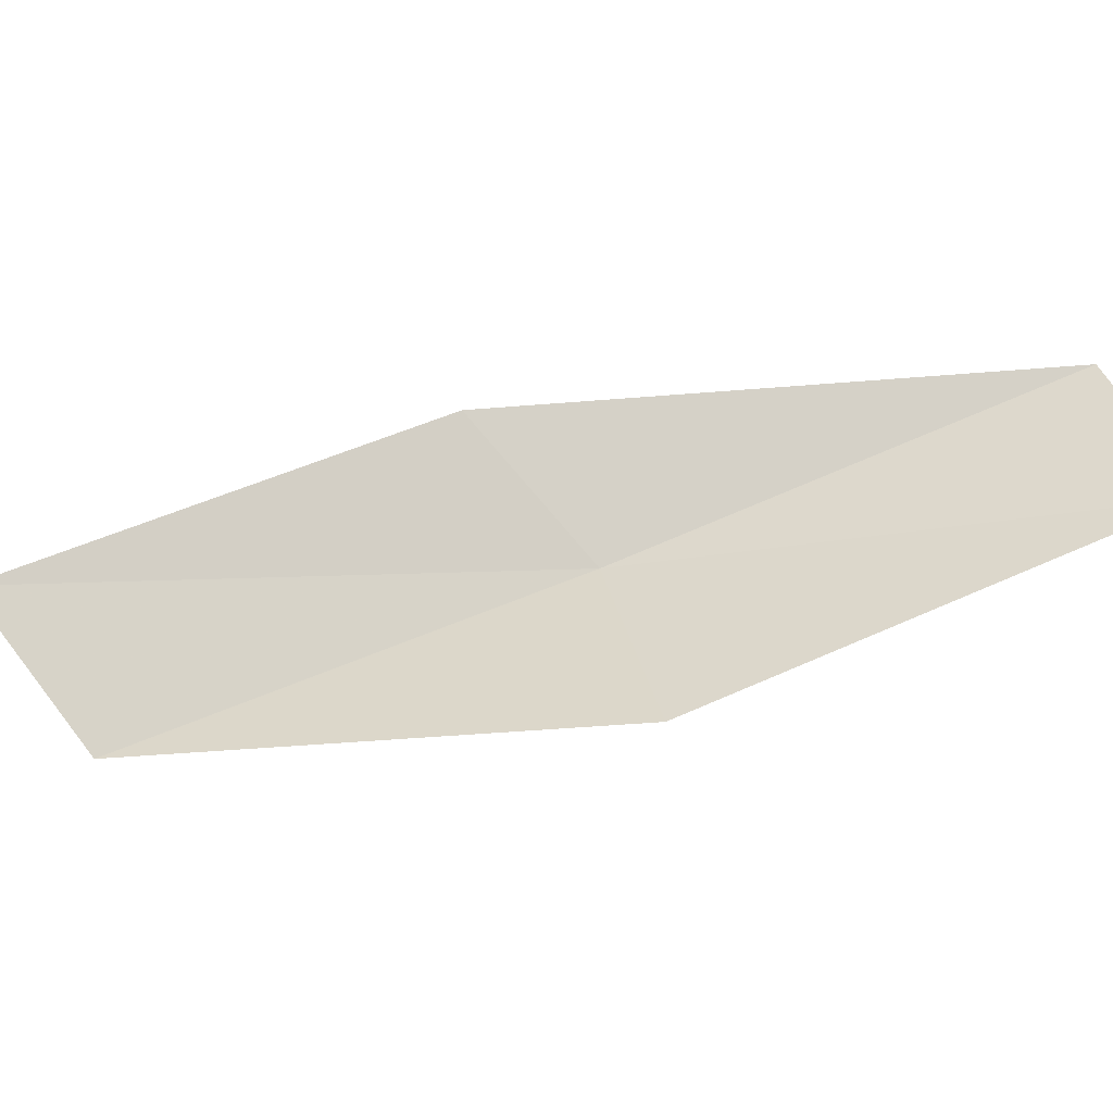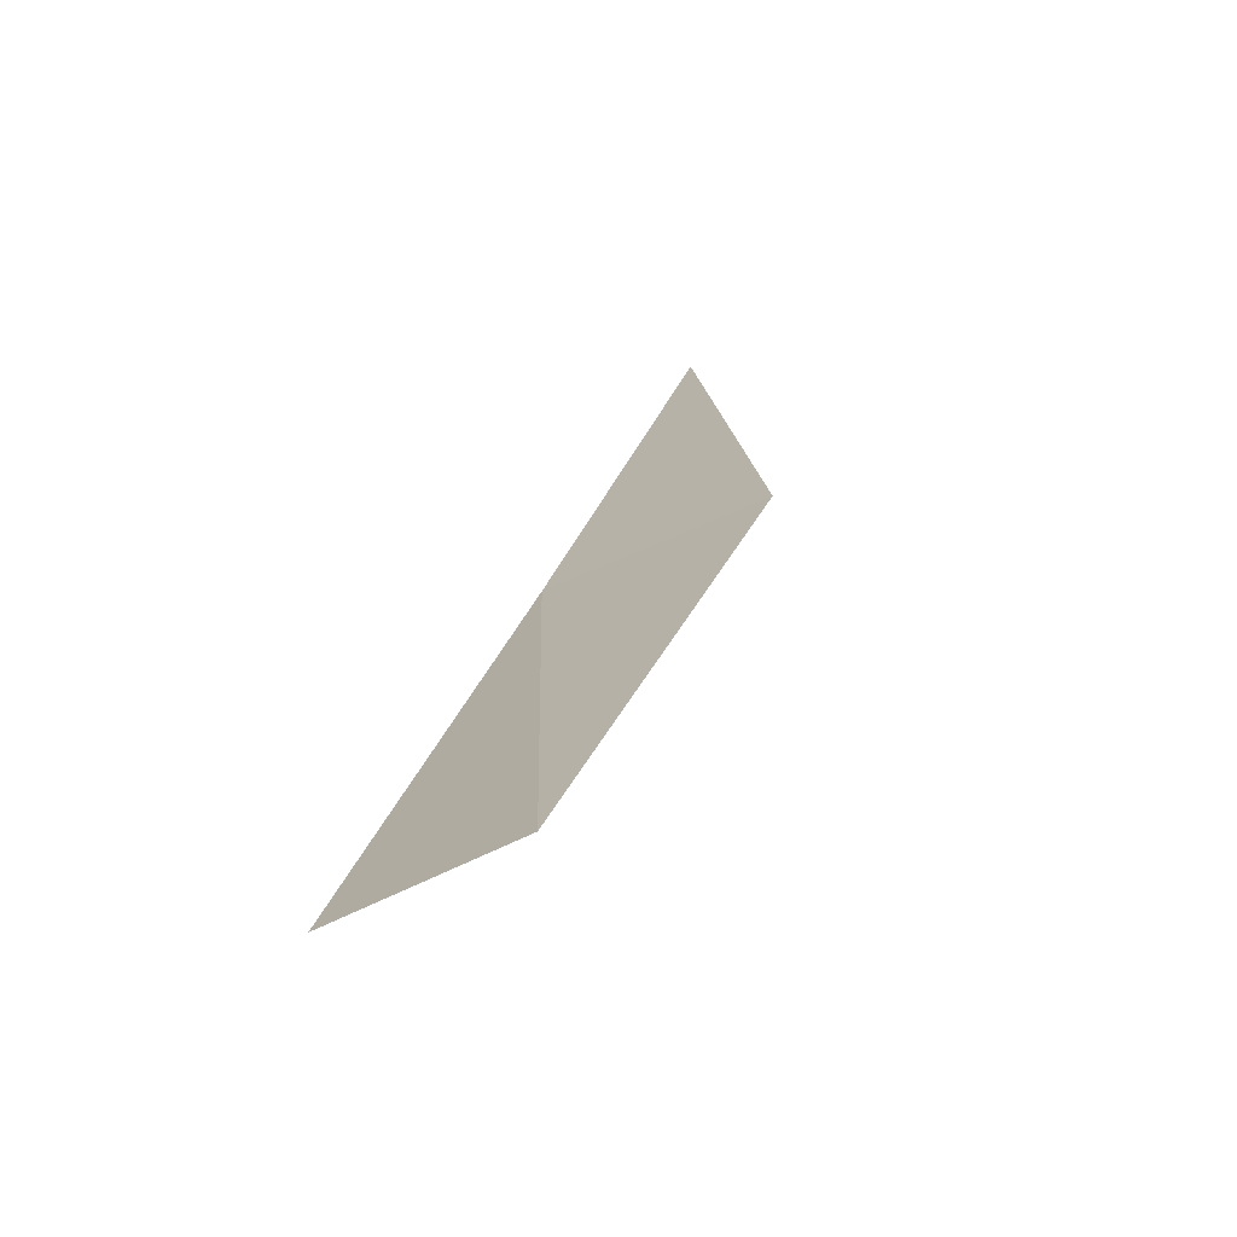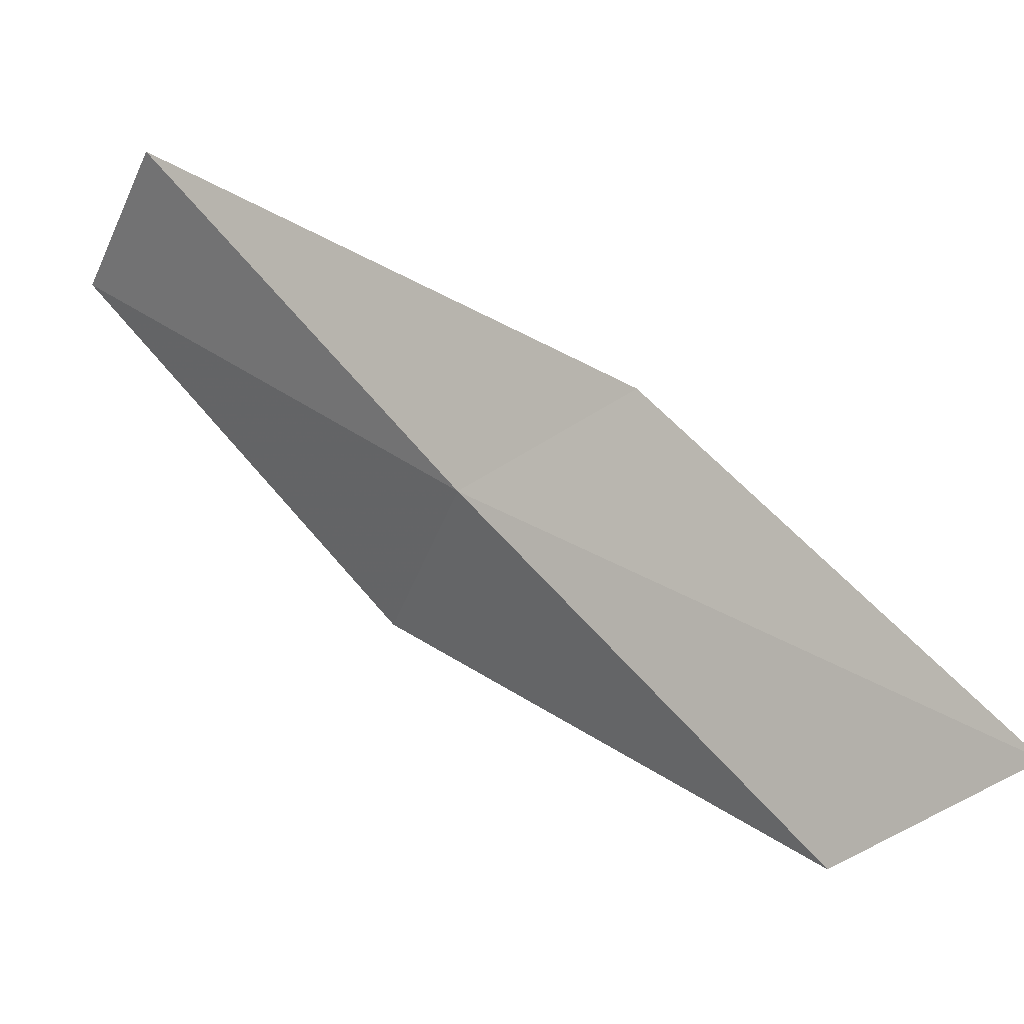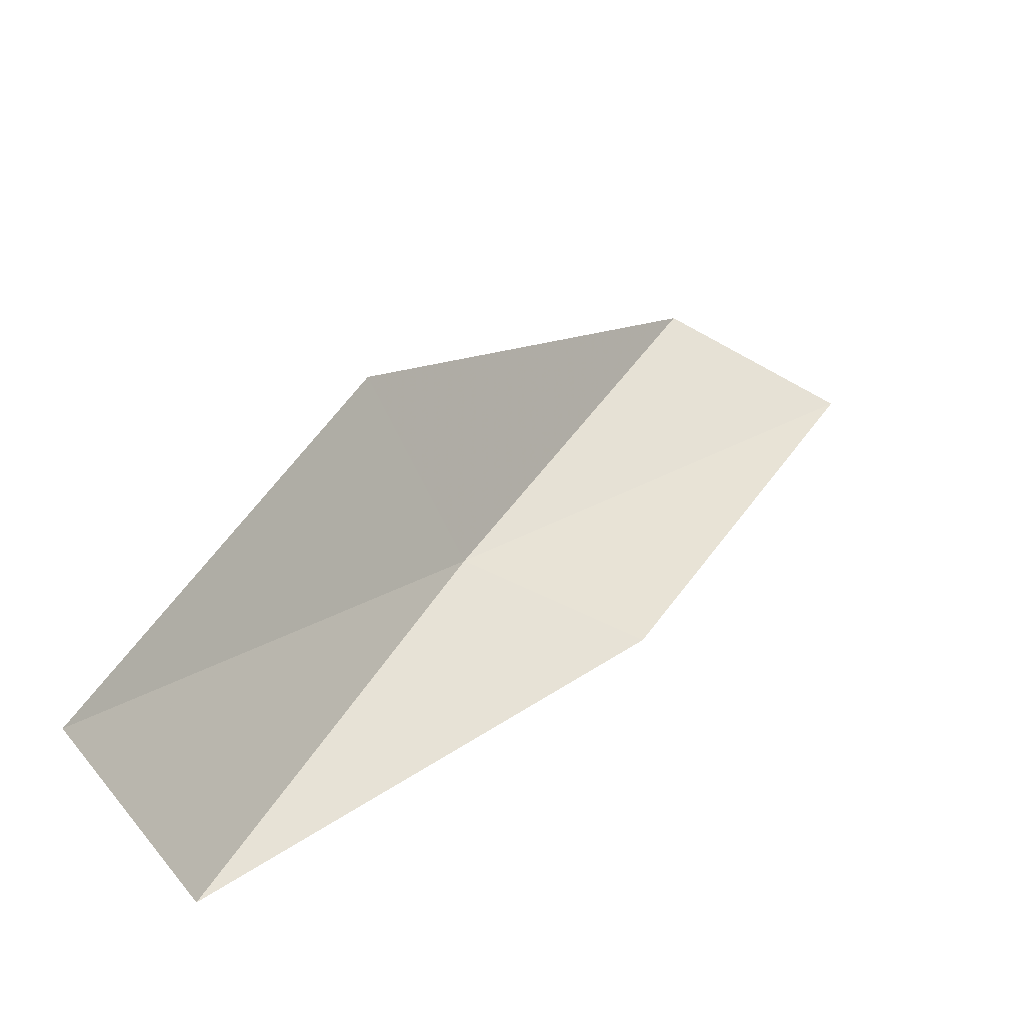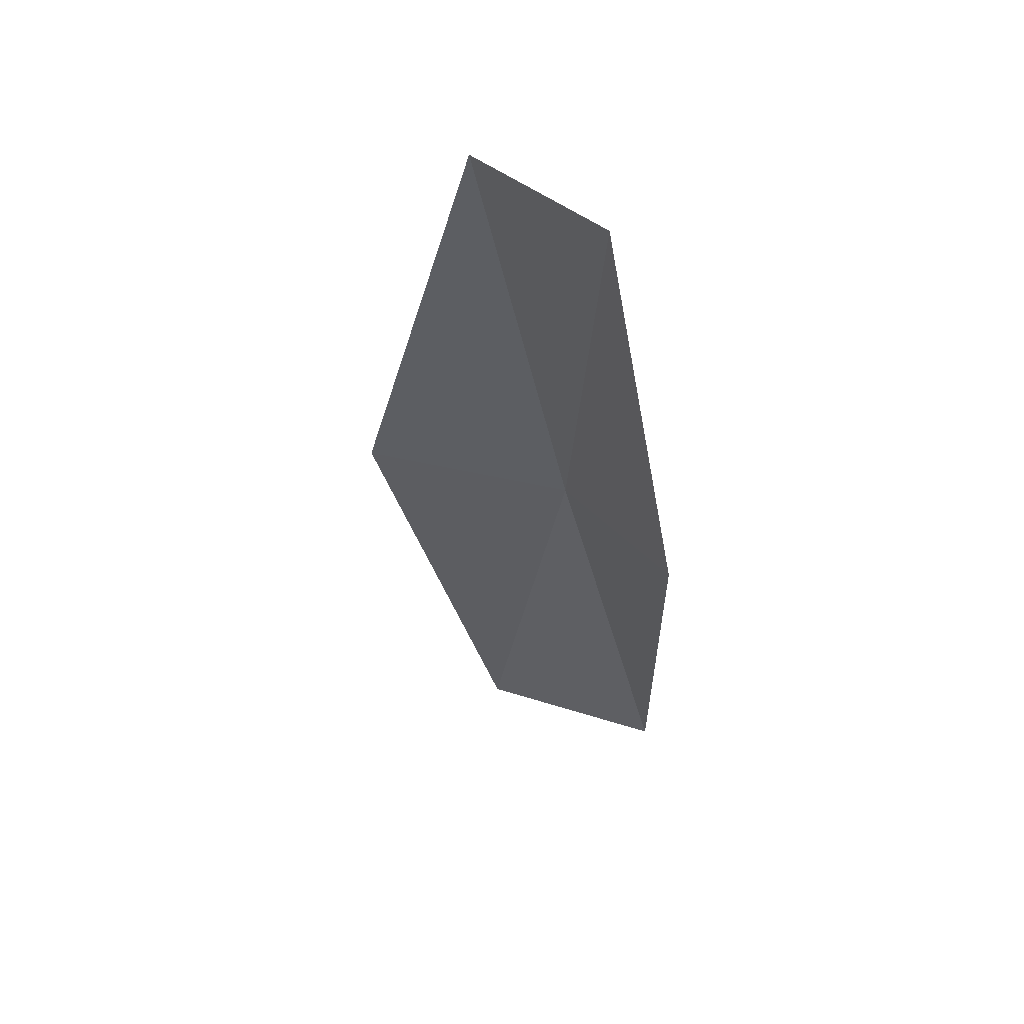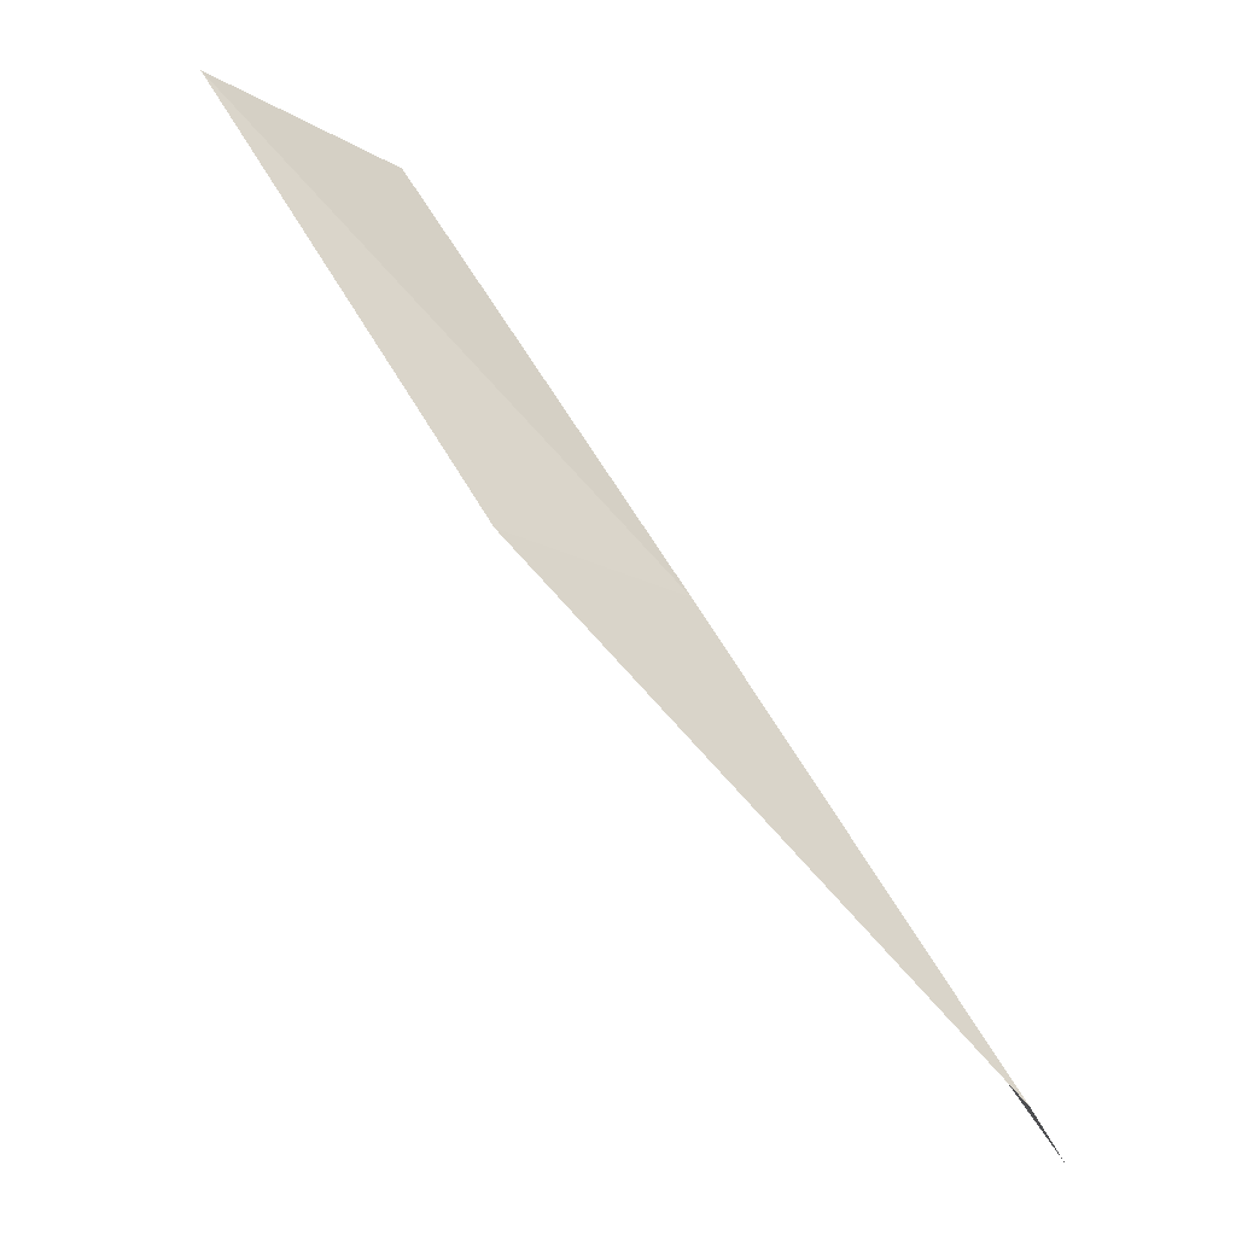
<metadata>
{"format":"obj","ext":"obj","renderer":"f3d","projection":"perspective","resolution":1024,"background":"white","views":[{"elev":-65.2,"azim":138.6,"up":"+Y"},{"elev":-35.9,"azim":-74.5,"up":"+Z"},{"elev":54.0,"azim":-12.7,"up":"+Y"},{"elev":-63.8,"azim":5.7,"up":"+Z"},{"elev":26.8,"azim":94.9,"up":"+Z"},{"elev":-23.4,"azim":171.8,"up":"+Z"}]}
</metadata>
<code>
v 16.45 -35.79 34.87
v 15.73 -37.91 34.87
v 18.91 -36.5 39.23
v 20.71 -35.22 39.23
v 18.19 -34.69 34.87
v 13.26 -36.8 30.51
v 14.09 -34.94 30.51
f 1 3 2
f 1 5 4
f 1 4 3
f 1 6 7
f 1 2 6
f 1 7 5

</code>
